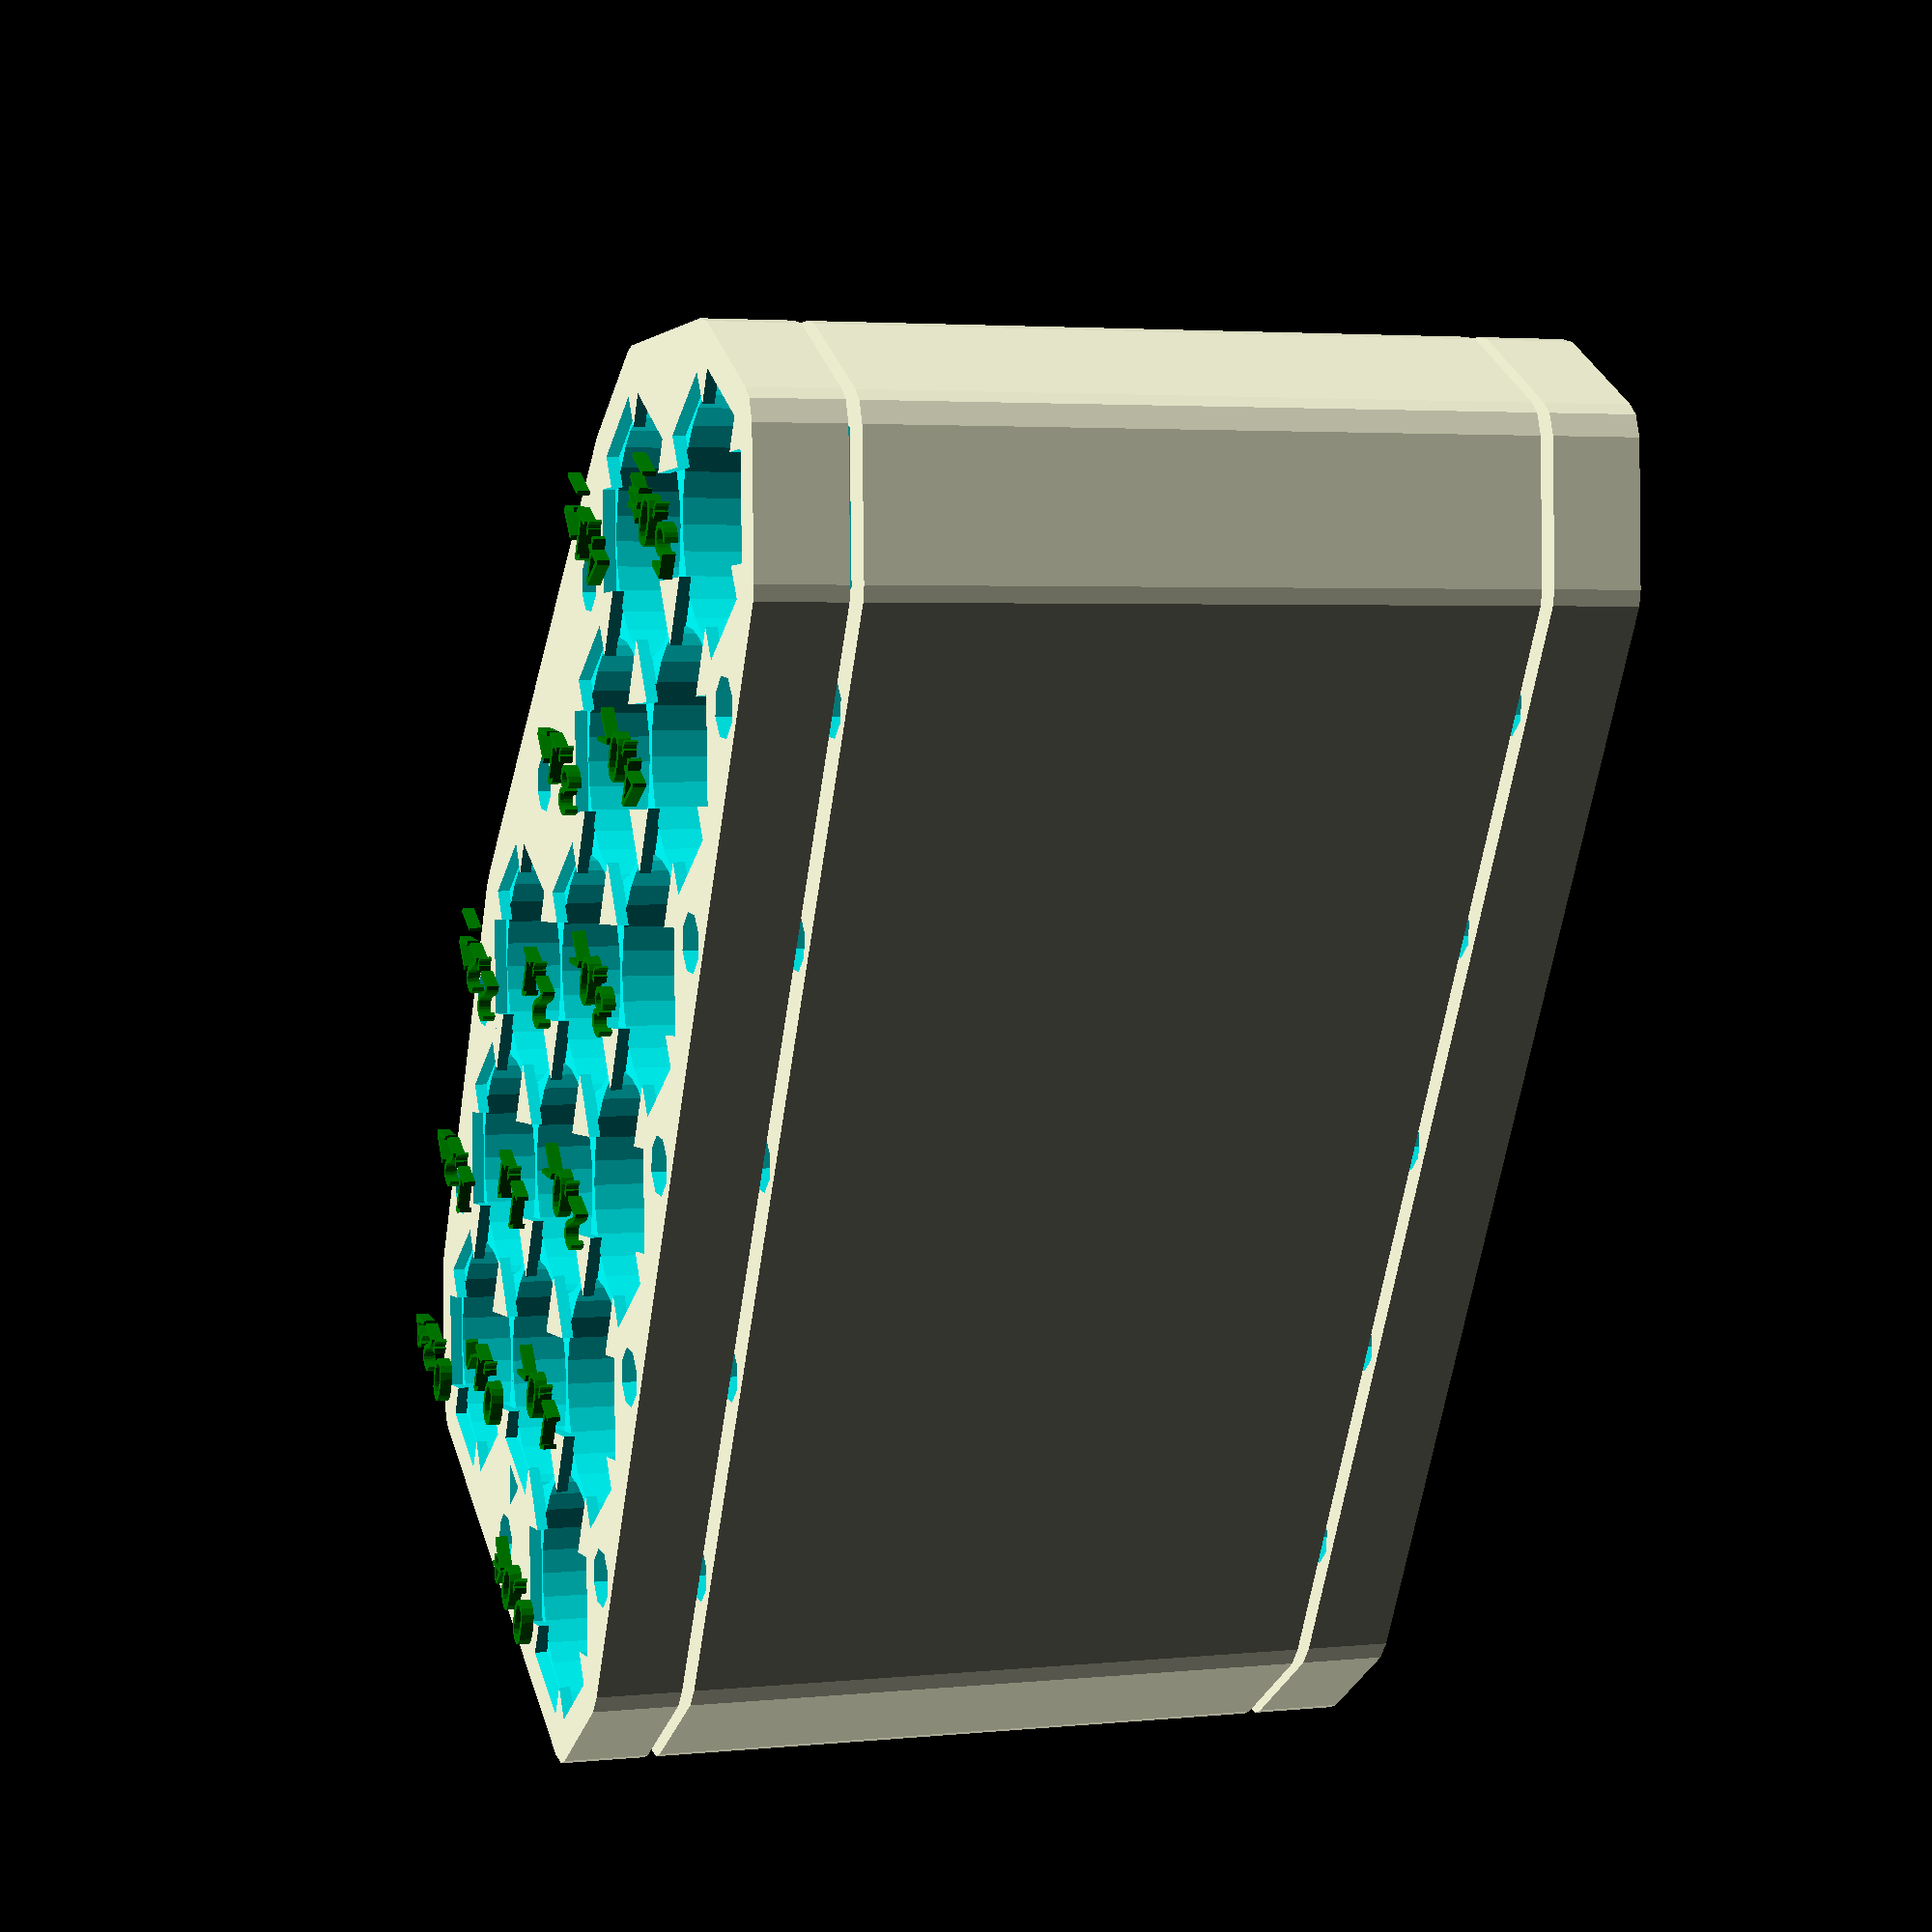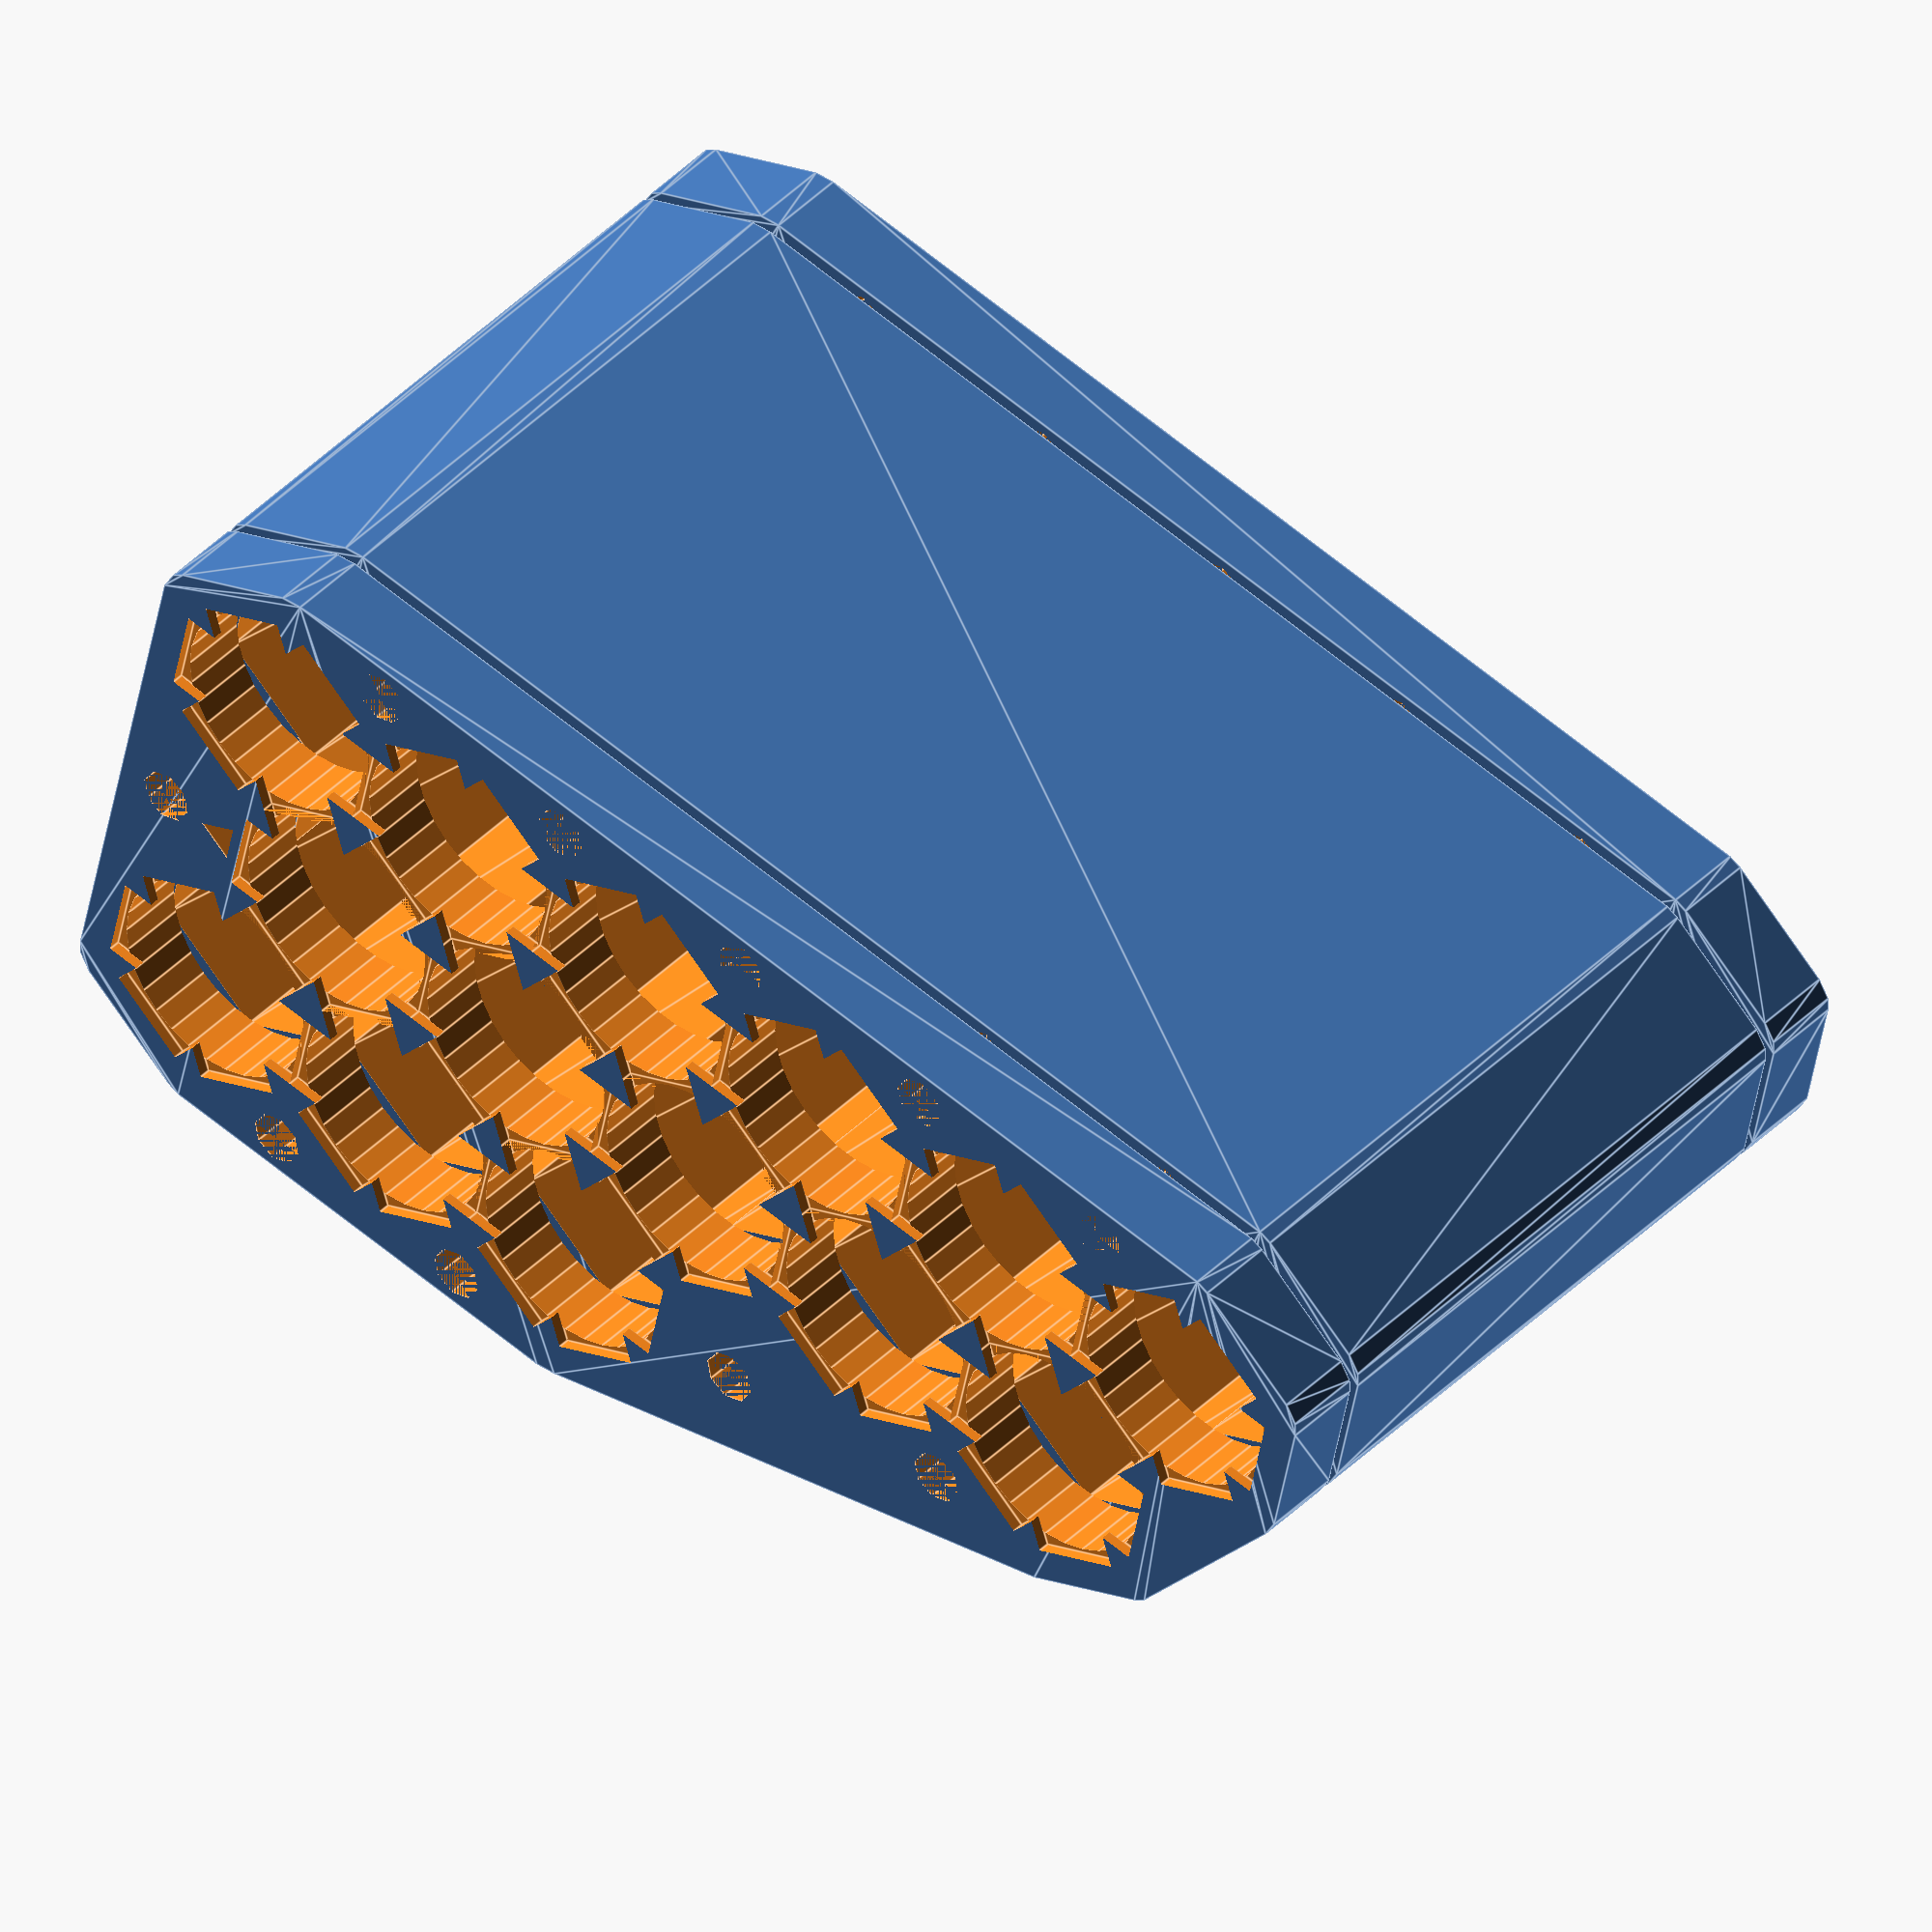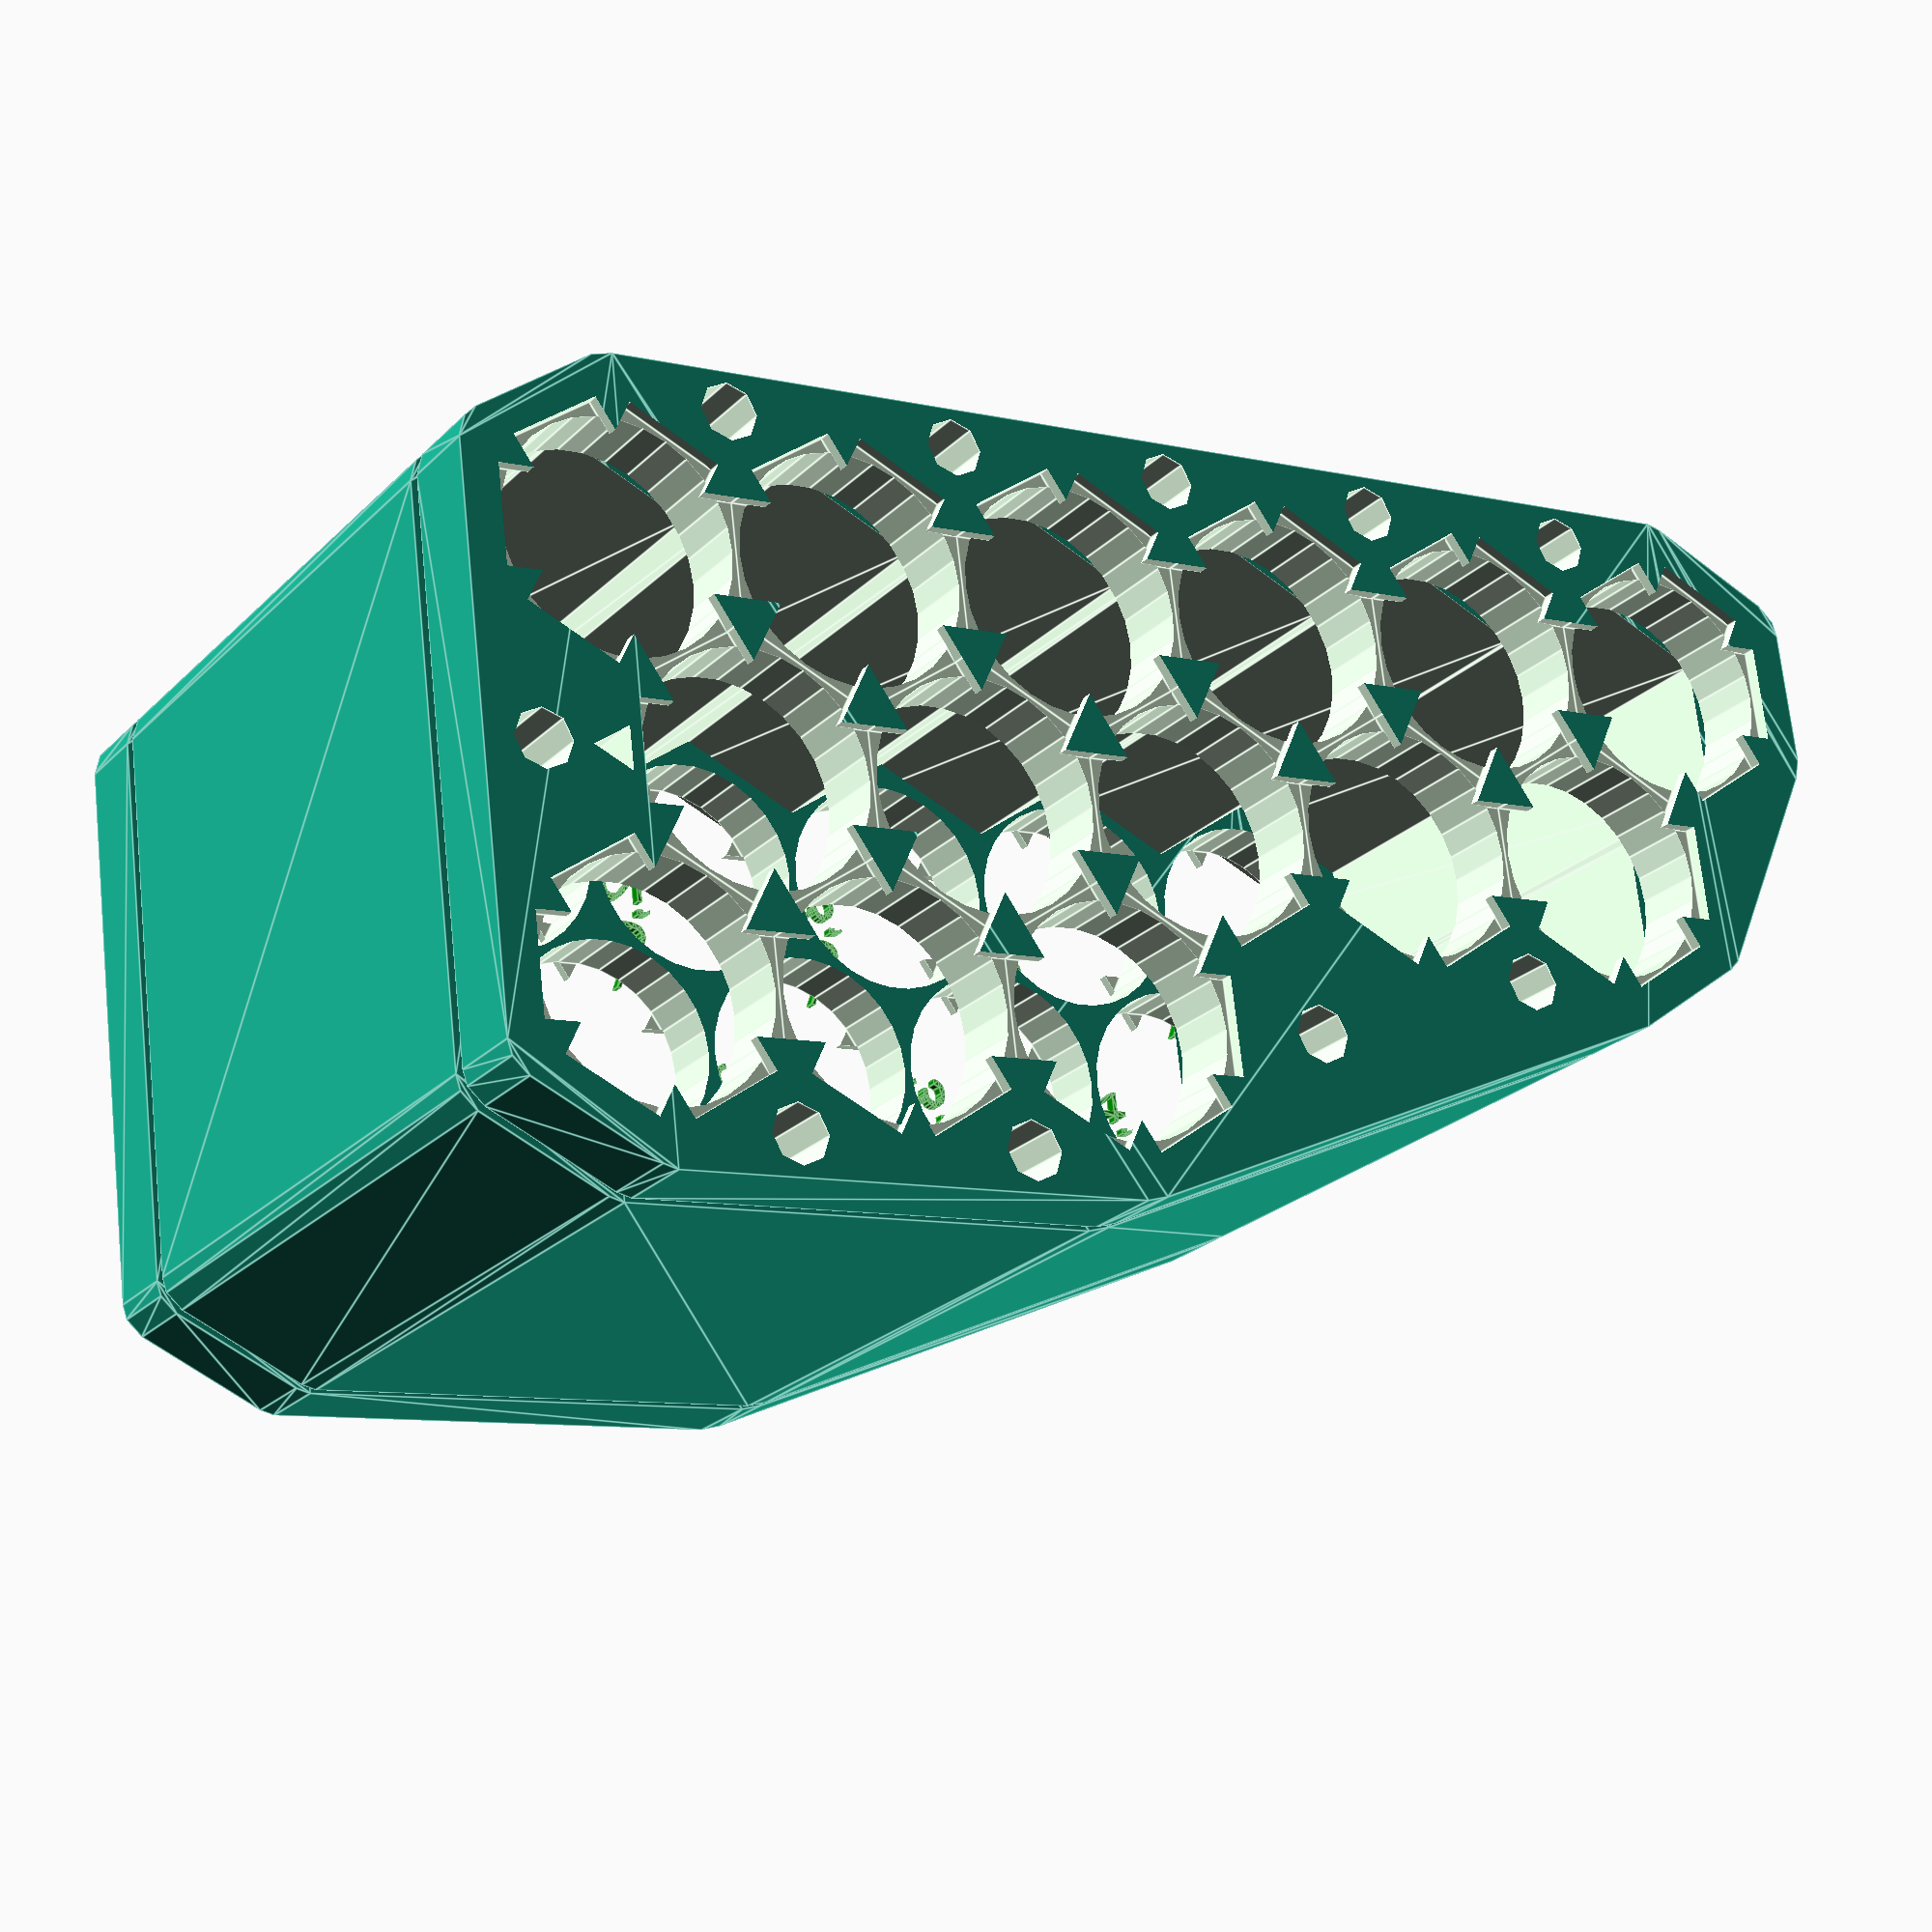
<openscad>

cellHeight=66;
cellDiameter=18.85;
holderHeight=7;
spacing=0.6;
stripTabHeight=2;
stripWidth=8;

stripDiff=0.5;// how small make the strip in plus side
innerSpacing=0;
s=0;
n=-1;
p=1;

makeBMS=true;
row=0;
col=0;        
bmsSpacingFromCells=2;
bmsWidth=11;
bmsLength=74;
ov=0;
oh=90;
orientation=ov;



trangle14s8p
    =[ 
     [p,p,p,p,p,p,p,p,p,p,p,n,n,n,n,n,n]
    ,[p,p,p,p,p,p,p,p,p,p,p,n,n,n,n,n,n,n]
    ,[p,n,p,p,n,p,p,n,p,n,p,n,n,n,n,n,n]
    ,[p,n,p,p,n,p,p,n,p,n,p,n,n,n,n]
    ,[p,n,n,n,n,p,p,n,n,n,n,n,n]
    ,[p,n,n,n,n,p,p,n,n,n,n]
    ,[n,n,n,n,n,n,n,n,n]    
    ,[n,n,n,n,n,n,n]    
    ,[n,n,n,n,n]    
    
    ];

mine14s6p=[
         [n,p,n,p,n,p,n,p,n,p,n,p,n,p]
        ,[n,p,n,p,n,p,n,p,n,p,n,p,n,p]
        ,[n,p,n,p,n,p,n,p,n,p,n,p,n,p]
        ,[n,p,n,p,n,p,n,p,n,p,n,p,n,p]
        ,[n,p,n,p,n,p,n,p,n,p,n,p,n,p]
        ,[n,p,n,p,n,p,n,p,n,p,n,p,n,p]       
];

custom20s10p
=[ 
     [p,n,p,p,p,n,p,p]
    ,[p,n,p,p,p,n,p,p,n]
    ,[p,n,p,n,p,n,p,p,n]
    ,[p,n,p,n,p,n,p,p,n,n]
    ,[p,n,p,n,p,n,p,p,p,p,n,n]
    ,[p,n,p,n,p,n,p,p,p,p,n,n]
    ,[p,n,p,n,p,n,p,p,p,p,n,n]
    ,[p,n,p,n,p,n,p,p,p,p,n,n]
    ,[p,n,p,n,n,n,p,p,p,p,n,n]
    ,[p,n,p,n,n,n,p,p,p,p,n,n]
    ,[n,p,n,n,n,p,n,p,n,p,n]
    ,[n,p,n,n,n,p,n,p,n,p,n]
    ,[n,p,n,p,n,p,n,p,n,p,n]
    ,[n,p,n,p,n,p,n,p,n,n]
    ,[n,p,n,p,n,p,n,n,n,n]
    ,[n,p,n,p,n,p,n,n,n,n]    
    ,[n,p,n,p,n,p,n,n]
    ,[n,p,n,p,n,p,n]
    ,[n,p,n,p,p,p]
    ,[n,p,n,p]
    ,[n,p,p,p]
    ];
    
std10s3p=[
    [n,n,n,n,n,n,n,n,n,n]
    ,[n,n,n,n,n,n,n,n,n,n]
    ,[n,n,n,n,n,n,n,n,n,n]
    ];
simpleOne=[                  
         [n,n,n]
        ,[n,n,n]
        ,[n,n,n]
        ,[n,n]
        ,[n,n]
        ,[n]      
        
        ];
 

manArr=trangle14s8p;         
//manArr=custom20s10p;
//manArr=mine14s6p;         
manArr=simpleOne;         
//manArr=std10s3p;

boltDiameter=4.7;
boltRadius=boltDiameter/2;

holderDiameter=cellDiameter+spacing;
holderRadius=holderDiameter/2;
stripLength=holderDiameter; 
angle=60;    

rimOffset=boltRadius+spacing;
holderActuallHeight=holderHeight+0.002;




start=[for(x=[0:len(manArr[0])-1])
    [0,x]
];
echo("start",start);

right=[for(x=[0:len(manArr)-1])
     [x,len(manArr[x])-1]
];
echo ("right",right);

//end=[for(x=[len(manArr[len(manArr)-1])-1:-1:0])
end=[for(x=[0:1:len(manArr[len(manArr)-1])-1])
    [len(manArr)-1,x]  
];
echo ("end",end);

left =[for(x=[0:1:len(manArr)-1])
   [x,0]
];
echo ("left",left);


function startOutline()
    =[for(i=start) calc2D(i)];
        
function rightOutline()
  = [for(i=right) calc2D(i)]  ;
      
function endOutline()
    =[for(i=end)  calc2D(i)] ;
        
function leftOutline()
    =[for(i=left) calc2D(i)];    
        
function createOutline()
    =concat( startOutline()
            ,rightOutline()
            ,endOutline()
            ,leftOutline());




    
main(); 
   

module main(){
    
  
    drawHoles(manArr){
     size=4;
     translate([0,-3,10]){
         rotate([0,0,90]){
             color("green"){
                %text(str(,$drawHoles_col,",",$drawHoles_row),size=size);
                 translate([8,0,0]){
                     if ( $drawHoles_isStart){                                                  
                            %text(str("^"),size=size);             
                     }
                     if ( $drawHoles_isRight){                
                        %text(str(">"),size=size);                                                                     
                     }
                     if ( $drawHoles_isLeft){                
                        %text(str("<"),size=size);                                                                     
                     }
                     if ( $drawHoles_isEnd){               
                        %text(str("_"),size=size);                                                                     
                     }
                 }
             }
       } 
     }                                                   
   }
   
  
       holder();
       bodyZ=cellHeight-(holderHeight*2);
       makeBody(bodyZ);
       translate([0,0,-bodyZ-2]){   
         mirror([0,0,90]){
            holder();
         }
       }
   
   
   
   /*
   holder();
    bodyZ=cellHeight-(holderHeight*2);
   difference(){
        makeBody(bodyZ);
       makeBolts();
   }
    */
     
}
module makeBolts(boltsHeight,z){
     drawHoles(manArr){   
            bmsWireHole=4;

           off=spacing*2;
           if($drawHoles_isStart){                       
               if($drawHoles_isOddRow){                                
                    translate([-cellDiameter+off,0,z]){ 
                        cylinder(d=boltDiameter,boltsHeight);                                                        
                    }
                    
                    translate([-holderRadius-(bmsWireHole/2),0,0.003]){
                        rotate([0,0,60]){
                            cylinder(d=bmsWireHole,holderHeight+0.006,$fn=3);
                        }
                    }
               }                         
           }
           if($drawHoles_isEnd && !$drawHoles_isLeft){
             translate([cellDiameter-off,0,z]){ 
                 if(!$drawHoles_isOddRow){                                
                     cylinder(d=boltDiameter,boltsHeight);                                
                 }
             } 
           }
           if($drawHoles_isLeft && !$drawHoles_isStart){                       
             translate([-holderRadius,-holderRadius-off,z]){                              
               cylinder(d=boltDiameter,boltsHeight);                        
             } 
           }
           
           if($drawHoles_isRight && !$drawHoles_isEnd ){                                                
             translate([holderRadius,holderRadius+off,z]){                                                          
                 cylinder(d=boltDiameter,boltsHeight);                        
             }
           }
      
  }
}
module profile(r){
       offset(r){ 
           projection(){
                design(){
                  drawHoles(manArr){                                      
                    cover=holderDiameter/sin(60);
                    translate([0,0,-(holderHeight+(stripTabHeight/2))]){
                        rotate(30){
                          cylinder(d=cover,h=holderHeight+stripTabHeight-0.001,$fn=6);                                                   
                        }
                     
                    }
                  }
               
                };          
           }
       }
}        
module makeBody(bodyZ){
    translate([0,0,-bodyZ-1]){  
         difference(){    
             shell(bodyZ);
             
             
             translate([0,0,-0.1]){
                  linear_extrude(cellHeight+0.2){
                    profile(innerSpacing);
                  }
             }
             makeBolts(cellHeight-(holderHeight*2)+0.002,-0.001);     
         //  makeBolts(cellHeight-(holderHeight*2));
         }
         
        linear_extrude(bodyZ){//slice
            difference(){
                yPos=len(start)/2;//todo: find the widest palce otherwise won't fit
                from=calc2D([-2,yPos]);
                to=calc2D([len(left)+1,0]);        
                l=to[0]-from[0];
                cc=calc2D([-2,0]);  
                           
                translate(concat(from,0)){                
                     #cube([l,0.5,bodyZ],center=false); //slice the body 
                }           
             }          
        }
                            
   }         
}
module drawBolts(arr,from,step,stopPos,xCol,yCol,xOffset,yOffset,Z){

    for(i=[from:step:len(arr)+stopPos] ){
       a=arr[i];
       pos=calc2D([a[0]+xCol,a[1]+yCol],xOffset,yOffset);
       coord=concat(pos,-0.001  );
       translate (coord){           
            cylinder(d=boltDiameter,h=Z);              
       }
    }
                    
}
module bolts(Z){

    drawBolts(start,1,2,-2,-0.5,   0 ,   -holderRadius+(boltDiameter/2),0,Z);                 
    drawBolts(end  ,0,2,-2, 0.5,   0 ,    holderRadius-(boltDiameter/2),0,Z);                       
    drawBolts(right,0,1,-2,+0.5,   0 ,   0,                             holderRadius+(boltDiameter/2),Z);      
    drawBolts(left, 1,1,-1,-0.5,   0 ,   0,                            -holderRadius-(boltDiameter/2),Z);
}
orientation=ov;
bmsSpacingFromCells=4.7+spacing;//boltDiameter;
module bms(pos,Z){
    

    if (makeBMS){
        numOfCells=4;
                
        
        if(orientation==ov){
            endPos= calc2D([row+numOfCells ,col,0]);                        
            bmsLength=(endPos[0]-pos[0]);
            x=pos[0]-holderRadius;            
            y=pos[1]-holderRadius-bmsSpacingFromCells-bmsWidth; 
            translate([x,y,-0.001]){                    
                rotate(orientation){
                  translate([0,0,-Z]){
                        cube([bmsLength,bmsWidth,holderActuallHeight+0.002]); 
                  }
                }
            }    
        }
        
        if (orientation==oh){
            x=pos[0]-holderRadius-bmsSpacingFromCells;
            y=pos[1]-holderRadius;
            translate([x,y,-0.001]){                    
                rotate(orientation){
                  translate([0,0,-Z]){
                        cube([bmsLength,bmsWidth,holderActuallHeight+0.002]); 
                  }
                }
            }  
        }
        
        
    }
}        
module shell(h){
     linear_extrude(h){
           hull(){
                profile(rimOffset);
           }
     } 
}

module holder(){
     difference(){
           shell(holderActuallHeight);
           makeBolts(holderActuallHeight+0.002,-0.001);    
           translate([0,0,-cellHeight+holderActuallHeight+1.1]){
              //#bolts(cellHeight+0.002);                              
               
           }     
           
           
           translate([0,0,0]){
                design(){                    
                       drawHoles(manArr){                                                     
                           translate([0,0,-(holderHeight+(stripTabHeight/2))]){                          
                                cylinder(d=cellDiameter,h=holderHeight+0.1);
                           }     
                           
                           actuallstripWidth= stripWidth;
                           actuallStripLength=stripLength+0.001;
                           cube([actuallStripLength,actuallstripWidth,stripTabHeight],center=true);
                            
                           rotate(angle){
                                cube([actuallStripLength,actuallstripWidth,stripTabHeight],center=true);
                           }
                           
                           rotate(angle*2){
                                cube([actuallStripLength,actuallstripWidth,stripTabHeight],center=true);
                           }                                  
                      }               
                };                 
         }
    }      
}

module design(){
                  
    //    Z=holderActuallHeight;       
    //    pos=calc2D([row,col,Z]);                  
   //     bms(pos);
         
        translate([0,0,holderActuallHeight]){               
            //bolts(cellHeight+holderHeight);
            children();                                      
        }                    
}
    
$drawHoles_cell=undef;
$drawHoles_col=undef;
$drawHoles_row=undef;
$drawHoles_isOddRow=undef;
$drawHoles_x=undef;
$drawHoles_y=undef;
$drawHoles_z=undef;
$drawHoles_colLength=undef;
$drawHoles_rowLength=undef;
$drawHoles_isStart=undef;
$drawHoles_isRight=undef;
$drawHoles_isEnd=undef;
$drawHoles_isLeft=undef;

module drawHoles(manArr){
    $drawHoles_colLength=len(manArr)-1;
    for($drawHoles_col=[0:len(manArr)-1]){
        
         colArr= manArr[$drawHoles_col];        
        
         $drawHoles_rowLength=len(colArr)-1;
         for($drawHoles_row=[0:$drawHoles_rowLength]){
            $drawHoles_isOddRow=($drawHoles_row%2)==1;            
            $drawHoles_cell=colArr[$drawHoles_row];                                
            position=concat(calc2D([$drawHoles_col,$drawHoles_row]),0);
             
            $drawHoles_x=position[0];
            $drawHoles_y=position[1];
            $drawHoles_z=position[2];
             
            $drawHoles_isStart=$drawHoles_col==0;
            $drawHoles_isRight=$drawHoles_row==$drawHoles_rowLength;
            $drawHoles_isLeft = $drawHoles_row==0;
            $drawHoles_isEnd  = $drawHoles_col==$drawHoles_colLength 
             || $drawHoles_isRight && manArr[$drawHoles_col+1][$drawHoles_row]==undef                      
             ;
            
            
            //echo($drawHoles_col,$drawHoles_row,$drawHoles_isStart,$drawHoles_isRight);
            translate([$drawHoles_x,$drawHoles_y,$drawHoles_z]){                      
                 children();                                      
            }
        }
   }                   
}    
   


function calc2D(coord,xOffset=0,yOffset=0)
    =[  ((holderRadius *(coord[1]%2))+(coord[0]*holderDiameter))+xOffset
       ,(sin(angle)*holderDiameter*coord[1]) +yOffset];


 
    
</openscad>
<views>
elev=176.6 azim=117.9 roll=108.6 proj=p view=solid
elev=318.3 azim=168.5 roll=219.8 proj=o view=edges
elev=202.1 azim=7.1 roll=31.4 proj=p view=edges
</views>
